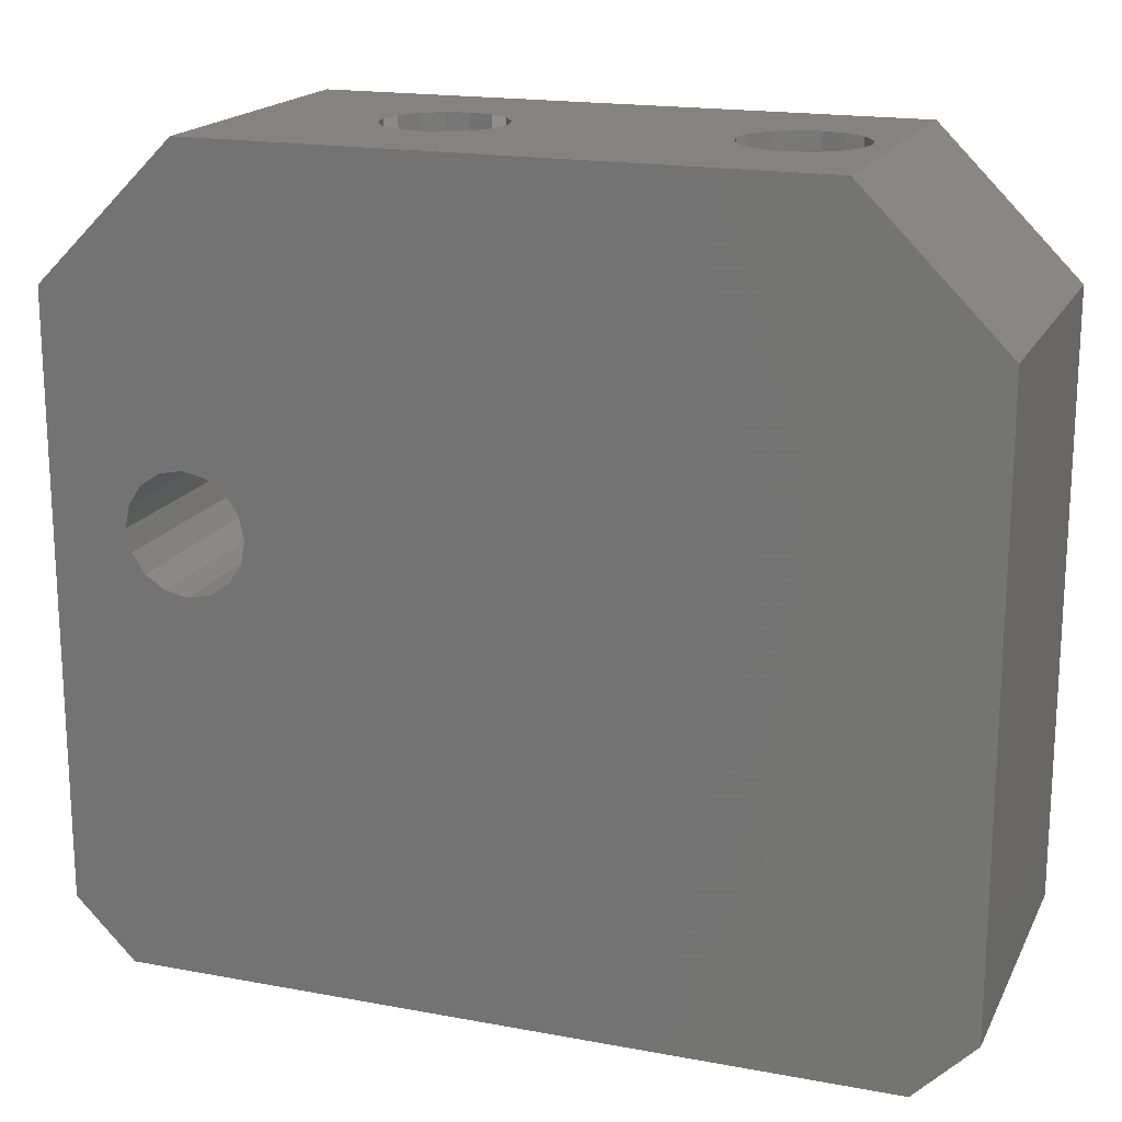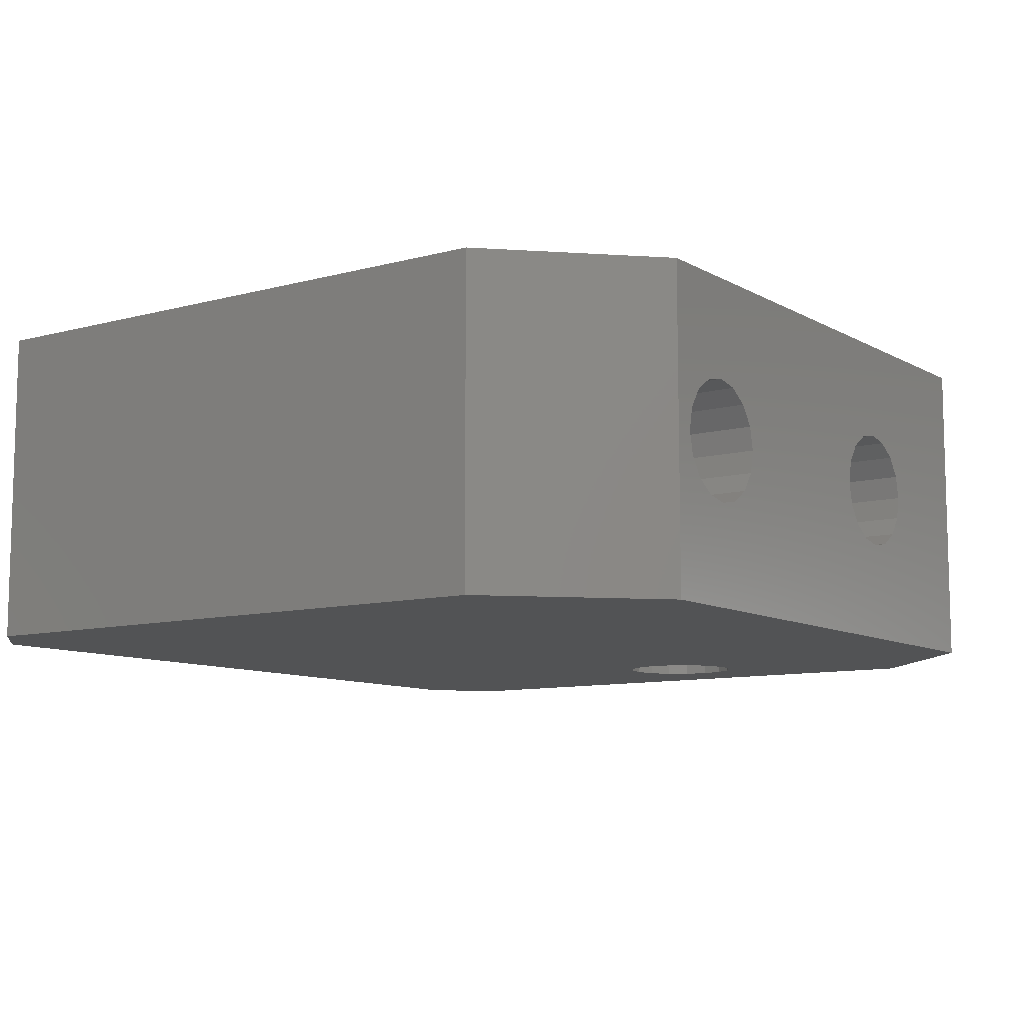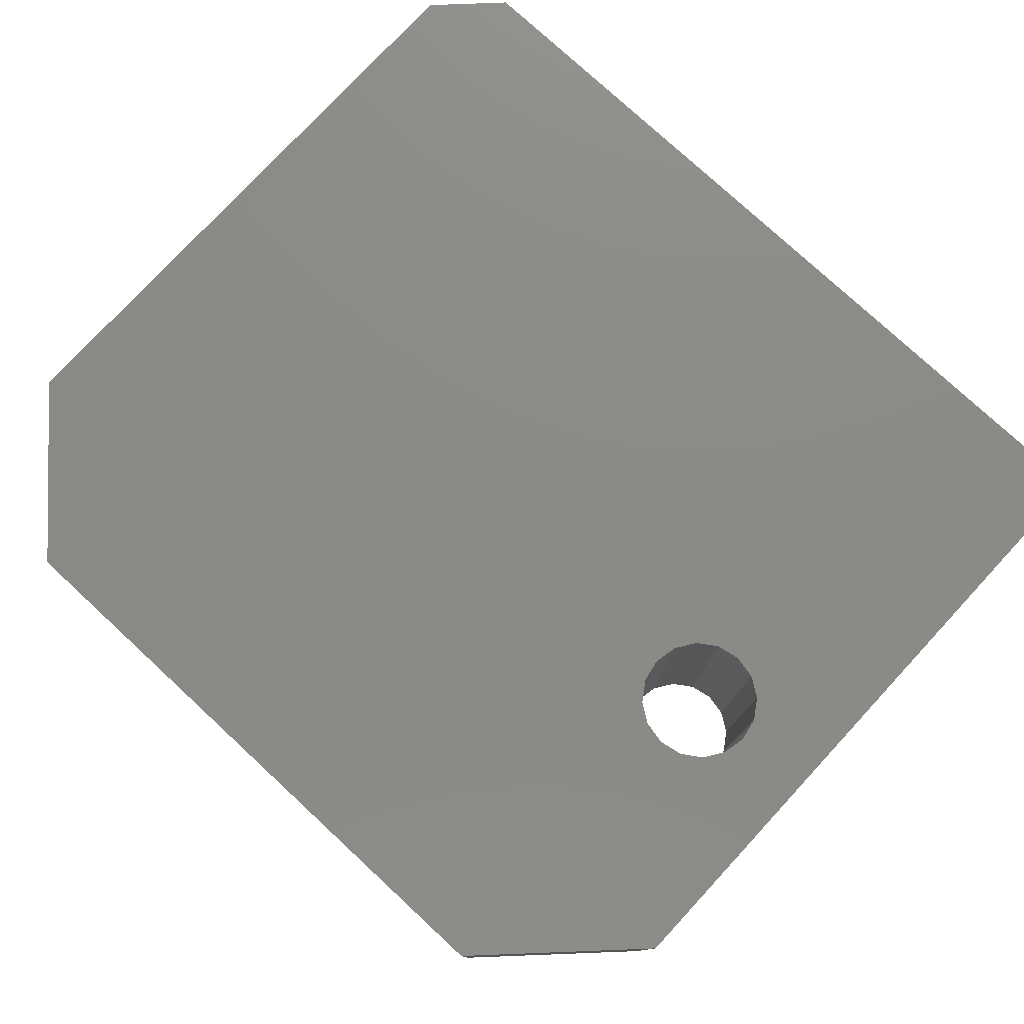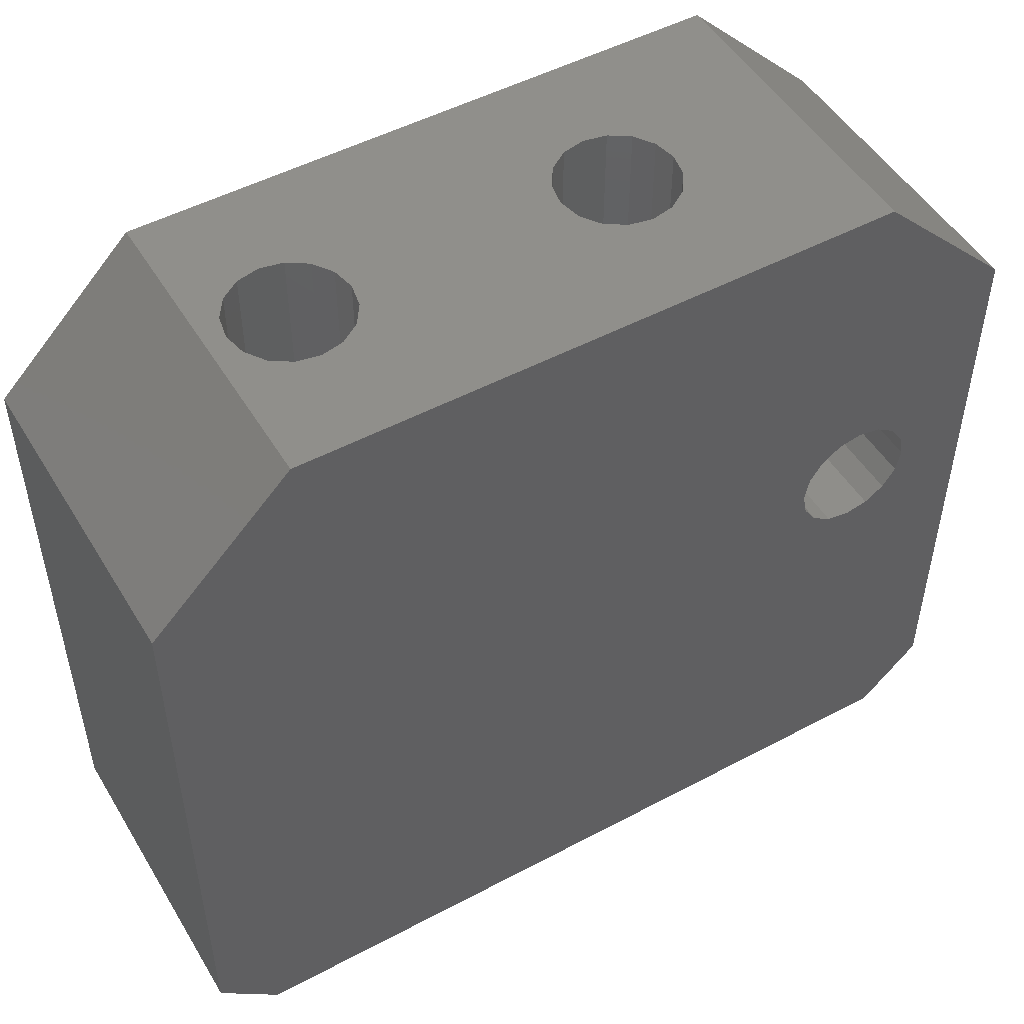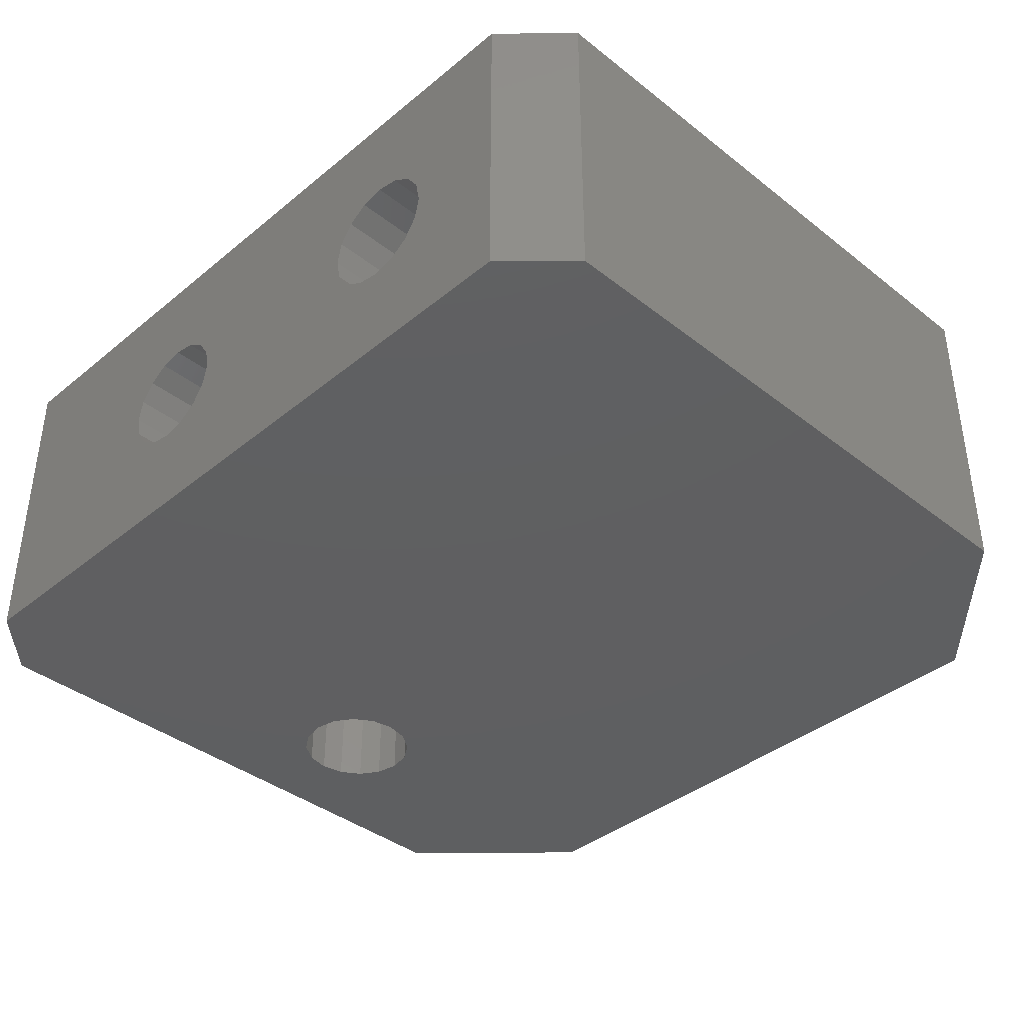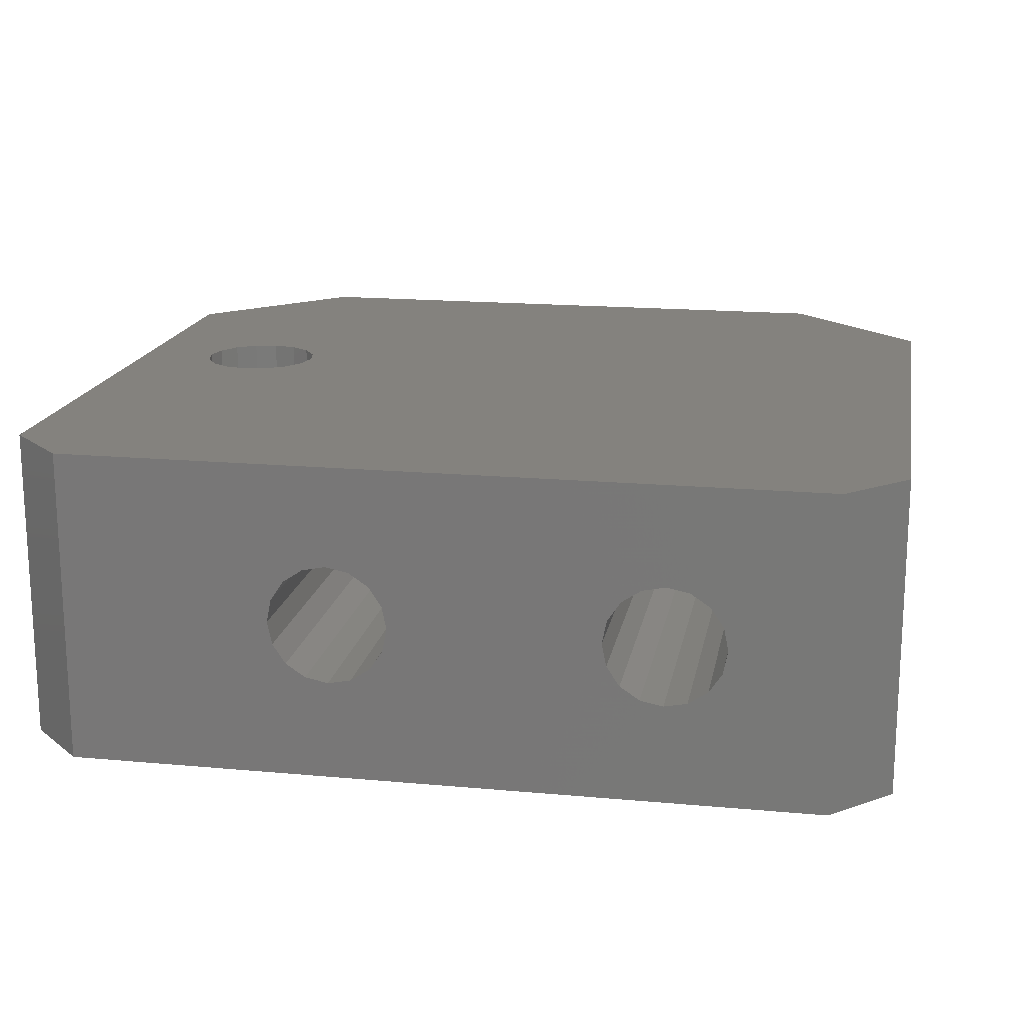
<metadata>
{"format":"stl","ext":"stl","renderer":"f3d","projection":"perspective","resolution":1024,"background":"white","views":[{"elev":18.0,"azim":19.9,"up":"+Y"},{"elev":-9.5,"azim":125.3,"up":"+Z"},{"elev":77.6,"azim":-137.2,"up":"+Z"},{"elev":50.1,"azim":149.7,"up":"+Y"},{"elev":-39.0,"azim":45.6,"up":"+Z"},{"elev":17.2,"azim":10.4,"up":"+Z"}]}
</metadata>
<code>
# stl→obj: 166 verts, 340 faces
v 128.8 72.7 15.57
v 137.7 72.7 11
v 128.9 72.7 15
v 141.2 61.7 15
v 141.2 69.2 11
v 141.2 69.2 19
v 141.2 54.2 11
v 122.7 72.7 11
v 141.2 54.2 19
v 139.4 70.95 15
v 137.7 72.7 19
v 139.7 52.7 11
v 140.4 53.45 15
v 139.7 52.7 19
v 120.7 52.7 11
v 124 63.13 11
v 121 70.95 15
v 122.7 72.7 19
v 119.2 69.2 11
v 119.2 69.2 19
v 124.1 63.7 11
v 119.2 61.7 15
v 119.2 54.2 11
v 119.2 54.2 19
v 120 53.45 15
v 120.7 52.7 19
v 123.7 64.76 11
v 122.3 65.14 15
v 122.6 65.2 11
v 122.6 65.2 19
v 122 65.09 11
v 122.9 65.14 15
v 124 64.27 11
v 121.8 64.92 15
v 121.5 64.76 11
v 123.2 65.09 11
v 123.2 65.09 19
v 123.4 64.92 15
v 122 65.09 19
v 123.7 64.76 19
v 123.8 64.52 15
v 123.7 62.64 11
v 122.9 62.26 15
v 123.2 62.31 19
v 123.2 62.31 11
v 126 52.7 15
v 126.1 52.7 14.43
v 121.5 64.76 19
v 124 64.27 19
v 122.6 62.2 11
v 122.6 62.2 19
v 126.4 52.7 16.06
v 124 63.99 15
v 121.4 64.52 15
v 121.2 64.27 11
v 124.1 63.7 19
v 124 63.41 15
v 124 63.13 19
v 123.8 62.88 15
v 121.2 64.27 19
v 137.2 72.7 15
v 137.1 72.7 14.43
v 136.8 72.7 13.94
v 136.3 72.7 13.61
v 123.7 62.64 19
v 135.7 72.7 13.5
v 135.1 72.7 13.61
v 123.4 62.48 15
v 121.2 63.99 15
v 121.1 63.7 11
v 128 72.7 16.39
v 128.5 72.7 16.06
v 126.4 72.7 16.06
v 128 52.7 13.61
v 127.5 52.7 13.5
v 128 72.7 13.61
v 128.5 72.7 13.94
v 128.8 72.7 14.43
v 126.1 72.7 15.57
v 126 72.7 15
v 126.1 72.7 14.43
v 127.5 72.7 13.5
v 126.4 72.7 13.94
v 126.9 72.7 13.61
v 126.1 52.7 15.57
v 121.2 63.41 15
v 121.2 63.13 11
v 128 52.7 16.39
v 128.5 52.7 16.06
v 122.3 62.26 15
v 122 62.31 11
v 122 62.31 19
v 121.8 62.48 15
v 126.4 52.7 13.94
v 126.9 52.7 13.61
v 137.1 52.7 15.57
v 121.1 63.7 19
v 121.5 62.64 11
v 121.5 62.64 19
v 137.2 52.7 15
v 121.4 62.88 15
v 121.2 63.13 19
v 128.8 52.7 15.57
v 128.9 52.7 15
v 128.8 52.7 14.43
v 137.1 52.7 14.43
v 136.8 52.7 13.94
v 136.3 52.7 13.61
v 135.7 52.7 13.5
v 128.5 52.7 13.94
v 135.1 52.7 13.61
v 127.2 62.7 13.56
v 136 62.7 13.56
v 135.4 62.7 13.56
v 127.7 62.7 13.56
v 134.6 72.7 13.94
v 134.9 62.7 13.78
v 128.3 62.7 13.78
v 126.6 62.7 13.78
v 134.6 52.7 13.94
v 136.5 62.7 13.78
v 136.9 62.7 14.18
v 134.5 62.7 14.18
v 134.3 52.7 14.43
v 134.3 72.7 14.43
v 126.2 62.7 14.18
v 128.7 62.7 14.18
v 137.1 62.7 14.71
v 128.9 62.7 14.71
v 134.2 52.7 15
v 134.3 62.7 14.71
v 134.2 72.7 15
v 126 62.7 14.71
v 134.3 62.7 15.29
v 134.3 52.7 15.57
v 137.1 62.7 15.29
v 137.1 72.7 15.57
v 134.3 72.7 15.57
v 126 62.7 15.29
v 128.9 62.7 15.29
v 134.5 62.7 15.82
v 134.6 72.7 16.06
v 134.6 52.7 16.06
v 136.8 72.7 16.06
v 126.2 62.7 15.82
v 128.7 62.7 15.82
v 136.9 62.7 15.82
v 136.8 52.7 16.06
v 136.5 62.7 16.22
v 136.3 72.7 16.39
v 126.6 62.7 16.22
v 126.9 52.7 16.39
v 135.1 52.7 16.39
v 136.3 52.7 16.39
v 128.3 62.7 16.22
v 135.1 72.7 16.39
v 134.9 62.7 16.22
v 126.9 72.7 16.39
v 127.5 72.7 16.5
v 135.4 62.7 16.44
v 135.7 52.7 16.5
v 127.7 62.7 16.44
v 127.5 52.7 16.5
v 136 62.7 16.44
v 135.7 72.7 16.5
v 127.2 62.7 16.44
f 1 2 3
f 4 5 6
f 2 7 8
f 4 9 7
f 10 2 11
f 7 12 8
f 10 6 5
f 10 5 2
f 13 14 12
f 13 12 7
f 13 7 9
f 12 15 16
f 17 18 8
f 17 8 19
f 17 19 20
f 12 16 21
f 22 23 24
f 12 21 8
f 22 20 19
f 22 19 23
f 25 24 23
f 25 23 15
f 25 15 26
f 8 27 19
f 28 29 30
f 28 31 29
f 32 30 29
f 8 21 33
f 34 35 31
f 32 36 37
f 32 29 36
f 38 37 36
f 34 31 39
f 38 27 40
f 38 36 27
f 41 40 27
f 16 15 42
f 43 44 45
f 46 15 47
f 34 48 35
f 4 7 5
f 41 33 49
f 43 50 51
f 26 15 52
f 41 27 33
f 53 49 33
f 54 55 35
f 53 21 56
f 53 33 21
f 57 56 21
f 54 35 48
f 57 16 58
f 57 21 16
f 8 33 27
f 59 58 16
f 54 60 55
f 27 36 19
f 11 2 61
f 36 29 19
f 29 31 19
f 61 2 62
f 62 2 63
f 63 2 64
f 59 42 65
f 64 2 66
f 59 16 42
f 66 2 67
f 68 65 42
f 69 70 55
f 67 2 71
f 71 2 72
f 18 73 8
f 72 2 1
f 74 75 15
f 2 8 76
f 2 76 77
f 2 77 78
f 2 78 3
f 73 79 8
f 79 80 8
f 80 81 8
f 76 8 82
f 81 83 8
f 82 8 84
f 19 55 23
f 19 35 55
f 19 31 35
f 83 84 8
f 68 45 44
f 68 42 45
f 85 15 46
f 86 87 70
f 12 88 89
f 52 15 85
f 43 45 50
f 90 51 50
f 69 55 60
f 90 91 92
f 90 50 91
f 93 92 91
f 94 15 95
f 28 39 31
f 14 96 12
f 69 97 70
f 45 15 50
f 93 98 99
f 55 70 23
f 96 100 12
f 93 91 98
f 101 99 98
f 98 15 23
f 101 87 102
f 101 98 87
f 86 102 87
f 87 98 23
f 86 70 97
f 91 15 98
f 42 15 45
f 75 95 15
f 5 7 2
f 70 87 23
f 50 15 91
f 12 103 104
f 12 104 105
f 12 89 103
f 100 106 12
f 106 107 12
f 107 108 12
f 47 15 94
f 108 109 12
f 12 110 74
f 109 111 12
f 12 74 15
f 111 88 12
f 12 105 110
f 112 82 84
f 113 66 109
f 113 64 66
f 114 111 109
f 113 109 108
f 114 66 67
f 115 75 74
f 115 82 75
f 115 76 82
f 112 75 82
f 112 95 75
f 114 109 66
f 112 84 95
f 115 74 76
f 114 67 111
f 113 108 64
f 67 71 18
f 116 67 18
f 117 111 67
f 118 76 74
f 119 94 95
f 117 120 111
f 121 64 108
f 121 63 64
f 120 88 111
f 121 108 107
f 119 95 84
f 119 84 83
f 117 67 116
f 118 74 110
f 118 77 76
f 121 107 63
f 119 83 94
f 117 116 120
f 118 110 77
f 122 62 63
f 123 124 120
f 123 120 116
f 122 107 106
f 123 116 125
f 122 63 107
f 125 116 18
f 126 47 94
f 126 94 83
f 126 83 81
f 127 77 110
f 127 78 77
f 127 110 105
f 124 88 120
f 127 105 78
f 126 81 47
f 122 106 62
f 123 125 124
f 124 26 88
f 128 106 100
f 129 105 104
f 130 26 124
f 128 61 62
f 131 130 124
f 129 3 78
f 129 78 105
f 131 124 125
f 131 125 132
f 132 125 18
f 133 81 80
f 133 47 81
f 133 46 47
f 128 62 106
f 133 80 46
f 129 104 3
f 131 132 130
f 128 100 61
f 93 99 92
f 53 56 49
f 57 58 56
f 54 48 60
f 59 65 58
f 68 44 65
f 90 92 51
f 34 39 48
f 41 49 40
f 101 102 99
f 32 37 30
f 38 40 37
f 134 130 132
f 134 135 130
f 28 30 39
f 136 137 61
f 69 60 97
f 134 132 138
f 139 80 79
f 139 46 80
f 139 85 46
f 140 3 104
f 140 1 3
f 140 104 103
f 86 97 102
f 136 61 100
f 25 26 24
f 22 24 20
f 17 20 18
f 13 9 14
f 10 11 6
f 4 6 9
f 136 100 96
f 43 51 44
f 138 132 18
f 11 61 137
f 135 26 130
f 134 138 135
f 140 103 1
f 139 79 85
f 136 96 137
f 141 135 138
f 141 138 142
f 141 143 135
f 11 137 144
f 145 79 73
f 142 138 18
f 146 72 1
f 146 1 103
f 145 52 85
f 145 85 79
f 147 137 96
f 14 148 96
f 146 103 89
f 147 96 148
f 143 26 135
f 147 144 137
f 145 73 52
f 146 89 72
f 141 142 143
f 147 148 144
f 149 150 144
f 151 152 52
f 153 26 143
f 149 144 148
f 149 148 154
f 11 144 150
f 155 89 88
f 14 154 148
f 156 142 18
f 152 26 52
f 157 142 156
f 157 153 143
f 155 72 89
f 157 143 142
f 18 158 73
f 151 73 158
f 151 52 73
f 155 71 72
f 151 158 152
f 155 88 71
f 149 154 150
f 157 156 153
f 71 159 18
f 18 159 158
f 160 161 153
f 162 71 88
f 88 26 163
f 162 159 71
f 164 150 154
f 162 88 163
f 164 165 150
f 164 154 161
f 14 161 154
f 166 158 159
f 160 153 156
f 160 156 165
f 161 26 153
f 163 26 152
f 166 152 158
f 166 163 152
f 165 156 18
f 11 150 165
f 166 159 163
f 164 161 165
f 160 165 161
f 162 163 159
f 11 165 18
f 14 26 161
f 99 24 26
f 92 99 26
f 102 24 99
f 51 92 26
f 97 24 102
f 44 51 26
f 60 24 97
f 65 44 26
f 58 65 26
f 20 30 37
f 20 39 30
f 20 48 39
f 20 60 48
f 20 24 60
f 40 20 37
f 14 20 40
f 14 40 49
f 14 49 56
f 14 56 58
f 14 58 26
f 9 20 14
f 18 20 9
f 11 18 9
f 6 11 9

</code>
